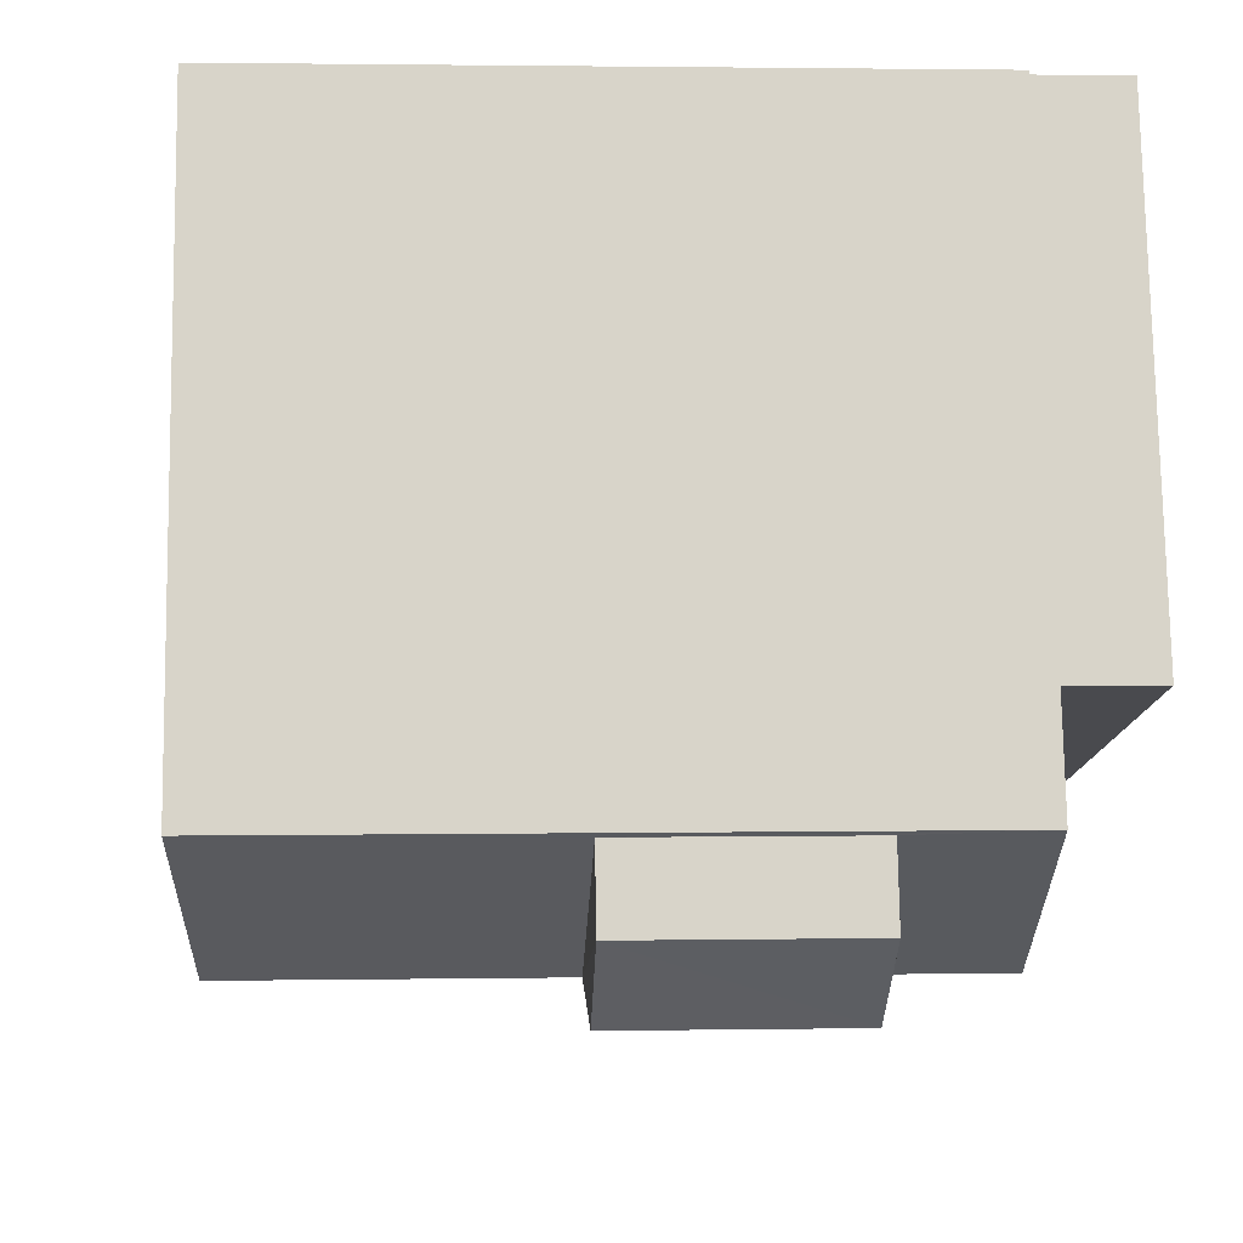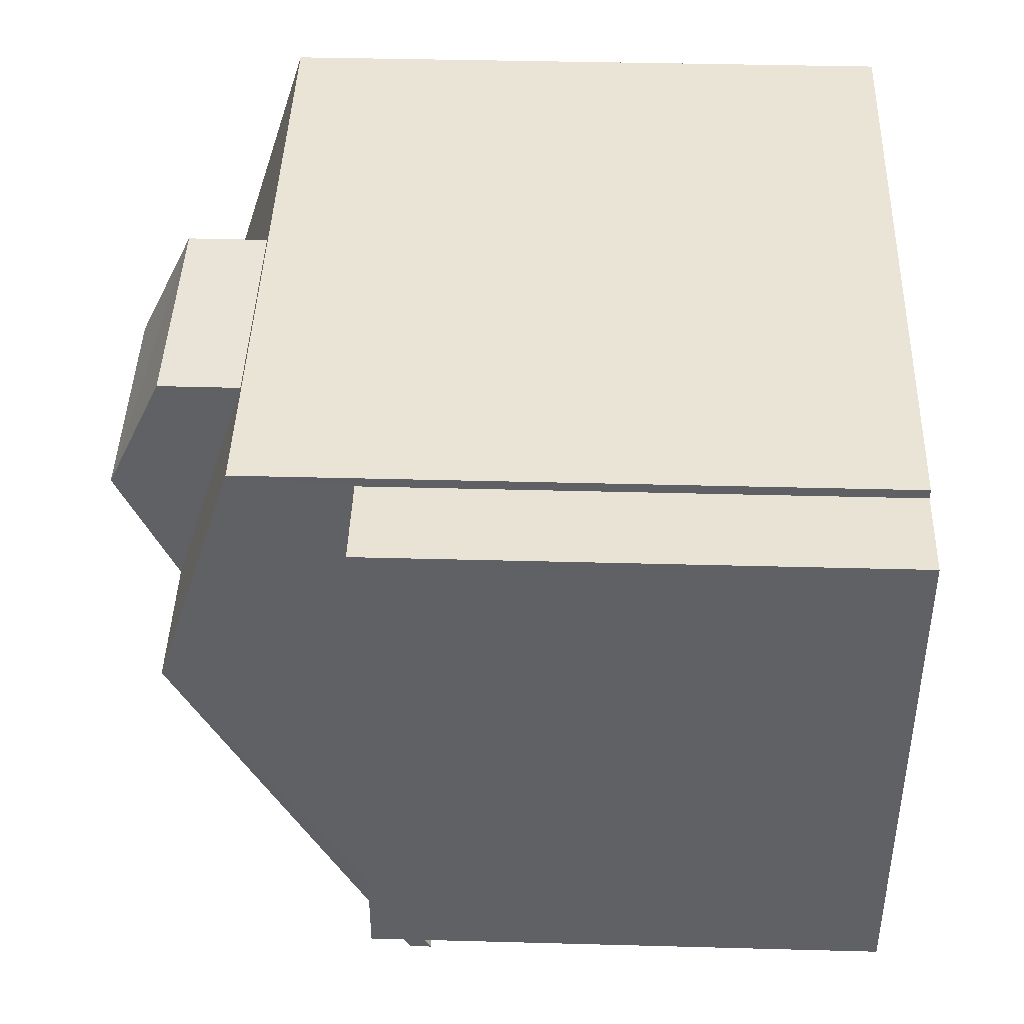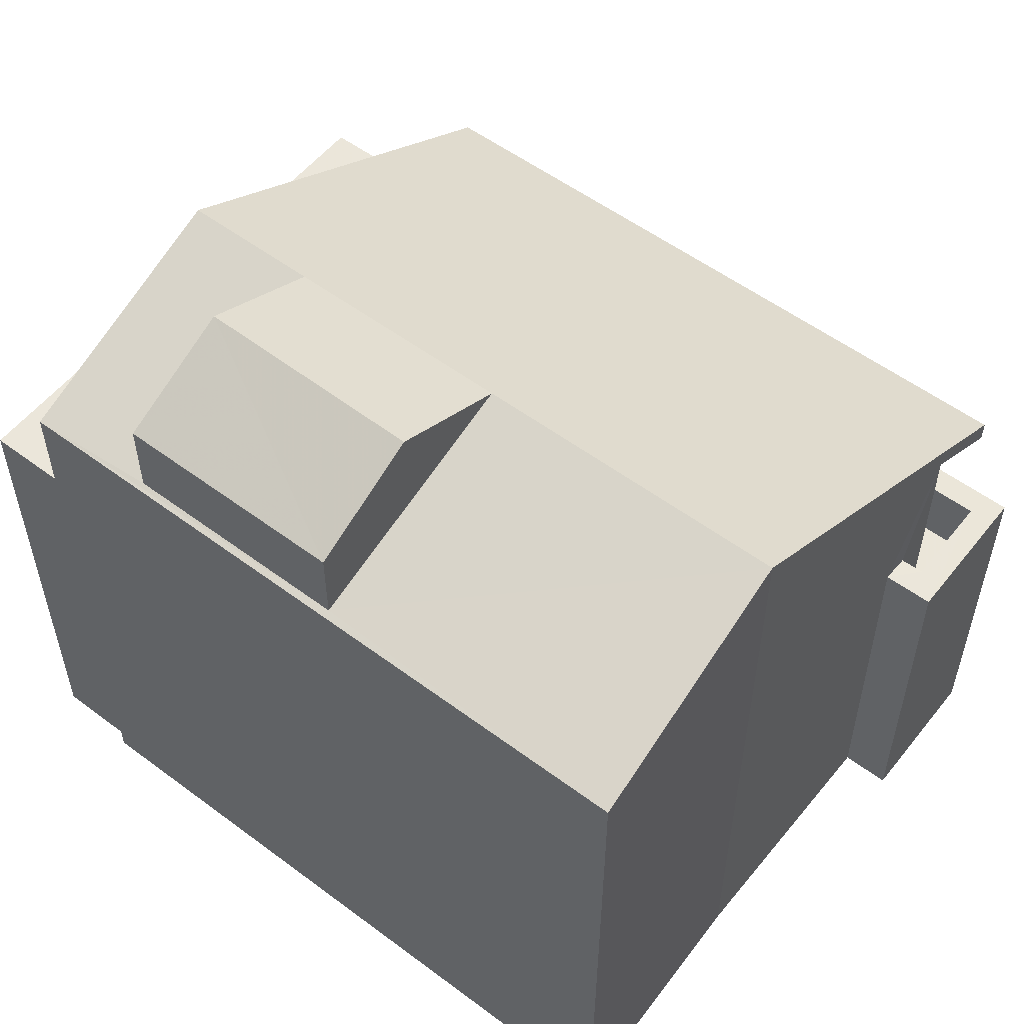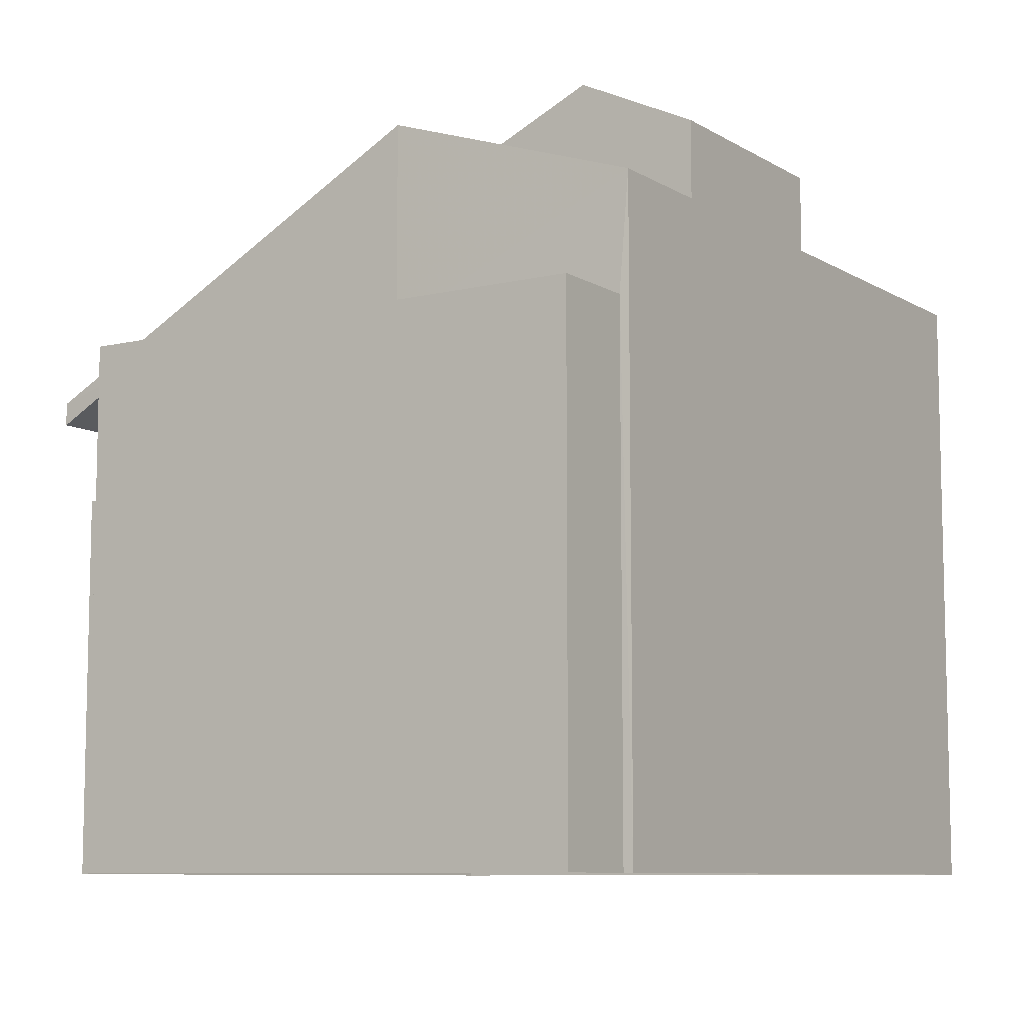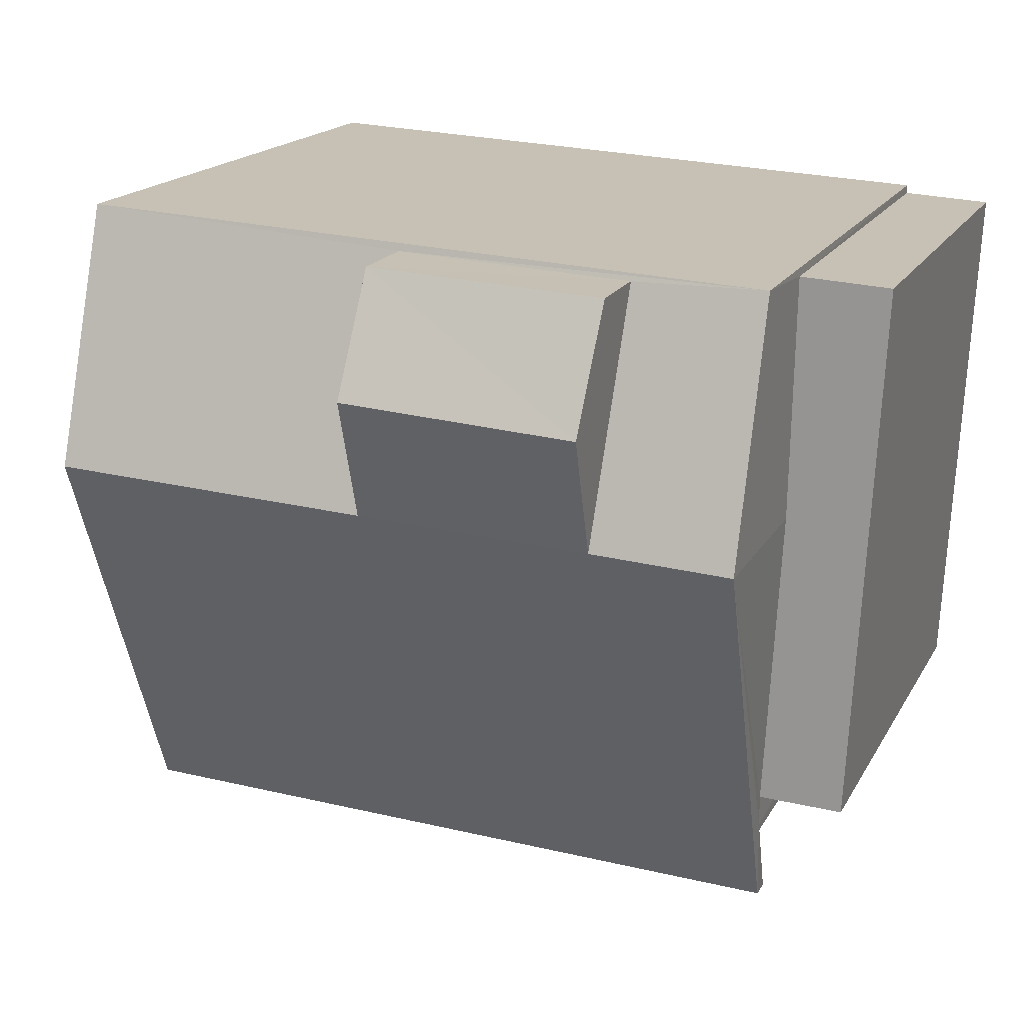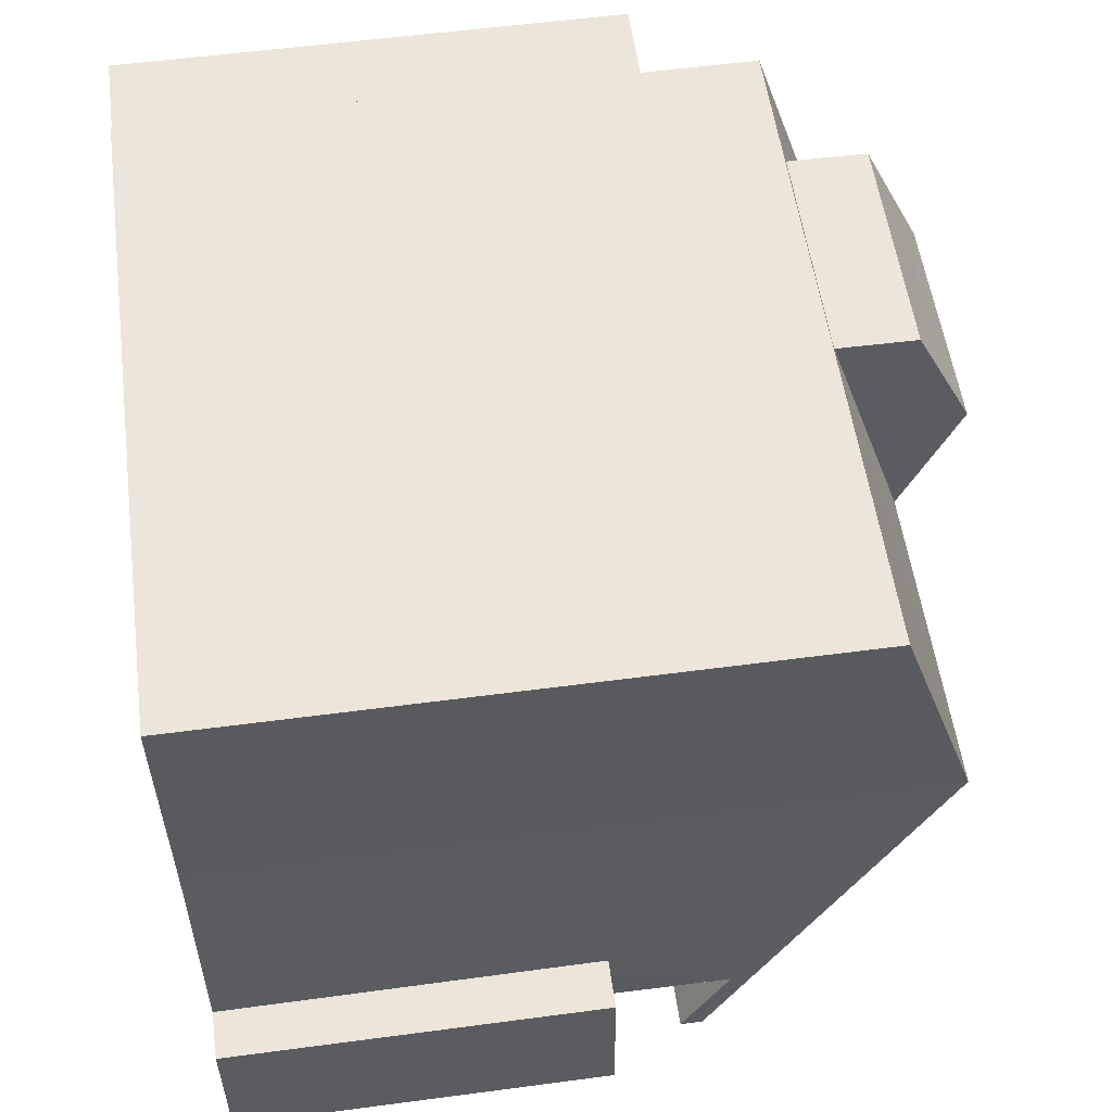
<metadata>
{"format":"obj","ext":"obj","renderer":"f3d","projection":"perspective","resolution":1024,"background":"white","views":[{"elev":76.6,"azim":-0.9,"up":"+Y"},{"elev":39.7,"azim":91.9,"up":"+Y"},{"elev":55.0,"azim":-145.0,"up":"+Z"},{"elev":-8.6,"azim":120.0,"up":"+Z"},{"elev":17.0,"azim":20.2,"up":"+Y"},{"elev":57.3,"azim":-97.7,"up":"+Y"}]}
</metadata>
<code>
v -8.874e+04 -9.995e+04 3.207
v -8.874e+04 -9.995e+04 3.207
v -8.874e+04 -9.995e+04 3.207
v -8.874e+04 -9.995e+04 3.207
v -8.874e+04 -9.994e+04 3.206
v -8.874e+04 -9.994e+04 3.206
v -8.874e+04 -9.994e+04 3.206
v -8.874e+04 -9.995e+04 3.207
v -8.873e+04 -9.995e+04 3.207
v -8.874e+04 -9.995e+04 3.207
v -8.873e+04 -9.994e+04 3.206
v -8.874e+04 -9.995e+04 3.207
v -8.874e+04 -9.995e+04 3.207
v -8.874e+04 -9.995e+04 8.316
v -8.874e+04 -9.995e+04 8.852
v -8.874e+04 -9.995e+04 8.853
v -8.874e+04 -9.995e+04 8.316
v -8.874e+04 -9.995e+04 11.08
v -8.874e+04 -9.995e+04 11.08
v -8.874e+04 -9.995e+04 8.566
v -8.874e+04 -9.995e+04 11.08
v -8.874e+04 -9.995e+04 8.566
v -8.874e+04 -9.995e+04 11.08
v -8.874e+04 -9.995e+04 11.71
v -8.873e+04 -9.994e+04 8.902
v -8.874e+04 -9.995e+04 8.903
v -8.873e+04 -9.995e+04 8.903
v -8.874e+04 -9.995e+04 8.903
v -8.874e+04 -9.994e+04 8.902
v -8.874e+04 -9.995e+04 11.71
v -8.874e+04 -9.994e+04 10.18
v -8.874e+04 -9.994e+04 10.21
v -8.874e+04 -9.994e+04 10.21
v -8.874e+04 -9.994e+04 10.18
v -8.874e+04 -9.994e+04 11.08
v -8.874e+04 -9.994e+04 11.08
v -8.874e+04 -9.995e+04 6.673
v -8.874e+04 -9.995e+04 6.673
v -8.874e+04 -9.995e+04 6.673
v -8.874e+04 -9.995e+04 6.673
v -8.874e+04 -9.995e+04 6.673
v -8.874e+04 -9.995e+04 6.673
v -8.874e+04 -9.995e+04 7.473
v -8.874e+04 -9.995e+04 7.473
v -8.874e+04 -9.995e+04 7.473
v -8.874e+04 -9.995e+04 7.473
v -8.874e+04 -9.995e+04 7.473
v -8.874e+04 -9.995e+04 7.473
v -8.874e+04 -9.995e+04 7.473
v -8.874e+04 -9.995e+04 7.473
v -8.874e+04 -9.995e+04 7.473
v -8.874e+04 -9.995e+04 7.473
f 1 2 3
f 2 4 3
f 5 6 7
f 6 8 7
f 9 10 11
f 2 8 12
f 12 10 13
f 2 12 4
f 11 10 6
f 12 8 6
f 10 12 6
f 14 15 16
f 14 17 15
f 18 19 20
f 20 21 22
f 21 23 22
f 19 21 20
f 19 24 21
f 25 26 27
f 27 26 28
f 29 26 25
f 30 24 19
f 18 31 32
f 33 23 21
f 23 33 34
f 31 34 33
f 19 18 32
f 31 33 32
f 35 30 36
f 37 38 39
f 39 38 40
f 37 41 38
f 40 38 42
f 43 44 45
f 46 47 48
f 49 47 46
f 44 50 51
f 52 43 45
f 50 49 46
f 46 51 50
f 44 51 45
f 24 30 35
f 45 39 40
f 45 51 39
f 2 43 8
f 8 43 23
f 23 15 22
f 15 17 22
f 38 15 52
f 42 38 52
f 43 52 15
f 43 15 23
f 26 18 28
f 10 28 16
f 13 10 16
f 16 18 20
f 16 20 14
f 28 18 16
f 33 21 35
f 18 26 31
f 31 29 5
f 5 29 6
f 26 29 31
f 32 35 36
f 32 33 35
f 48 37 46
f 48 41 37
f 2 1 44
f 43 2 44
f 25 9 11
f 25 27 9
f 19 32 36
f 50 1 3
f 50 44 1
f 52 45 40
f 42 52 40
f 48 15 38
f 15 48 16
f 16 47 13
f 38 41 48
f 13 47 12
f 48 47 16
f 47 49 4
f 12 47 4
f 25 11 6
f 29 25 6
f 34 7 8
f 23 34 8
f 22 17 14
f 20 22 14
f 34 31 5
f 7 34 5
f 24 35 21
f 4 50 3
f 4 49 50
f 30 19 36
f 51 46 37
f 39 51 37
f 28 9 27
f 28 10 9

</code>
